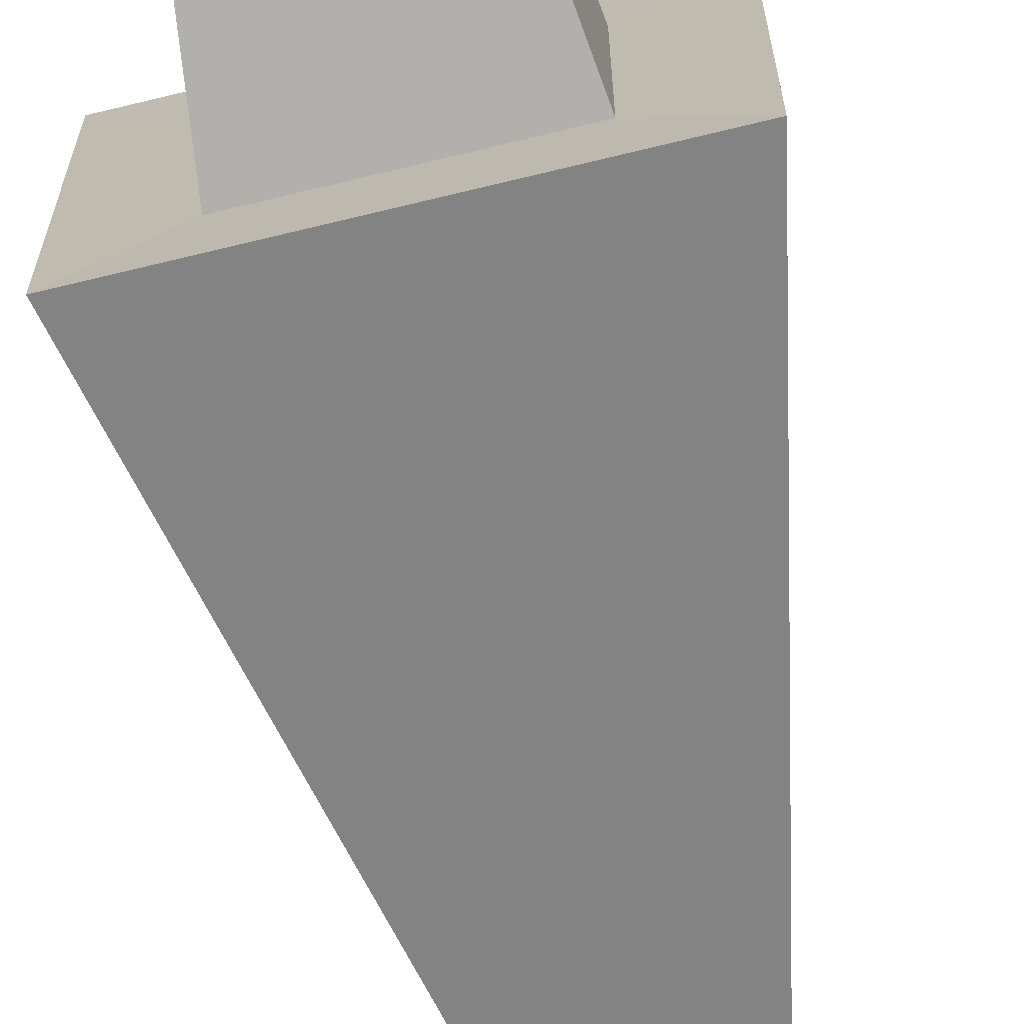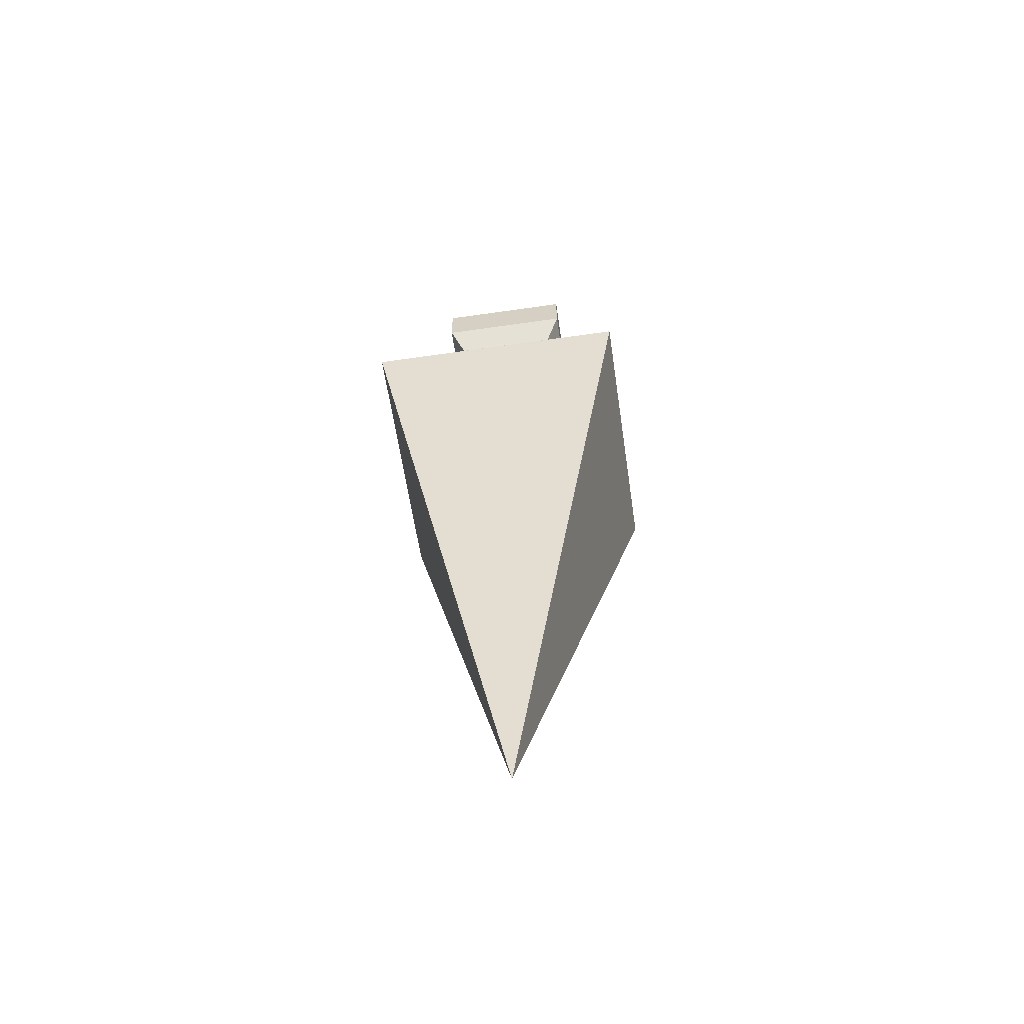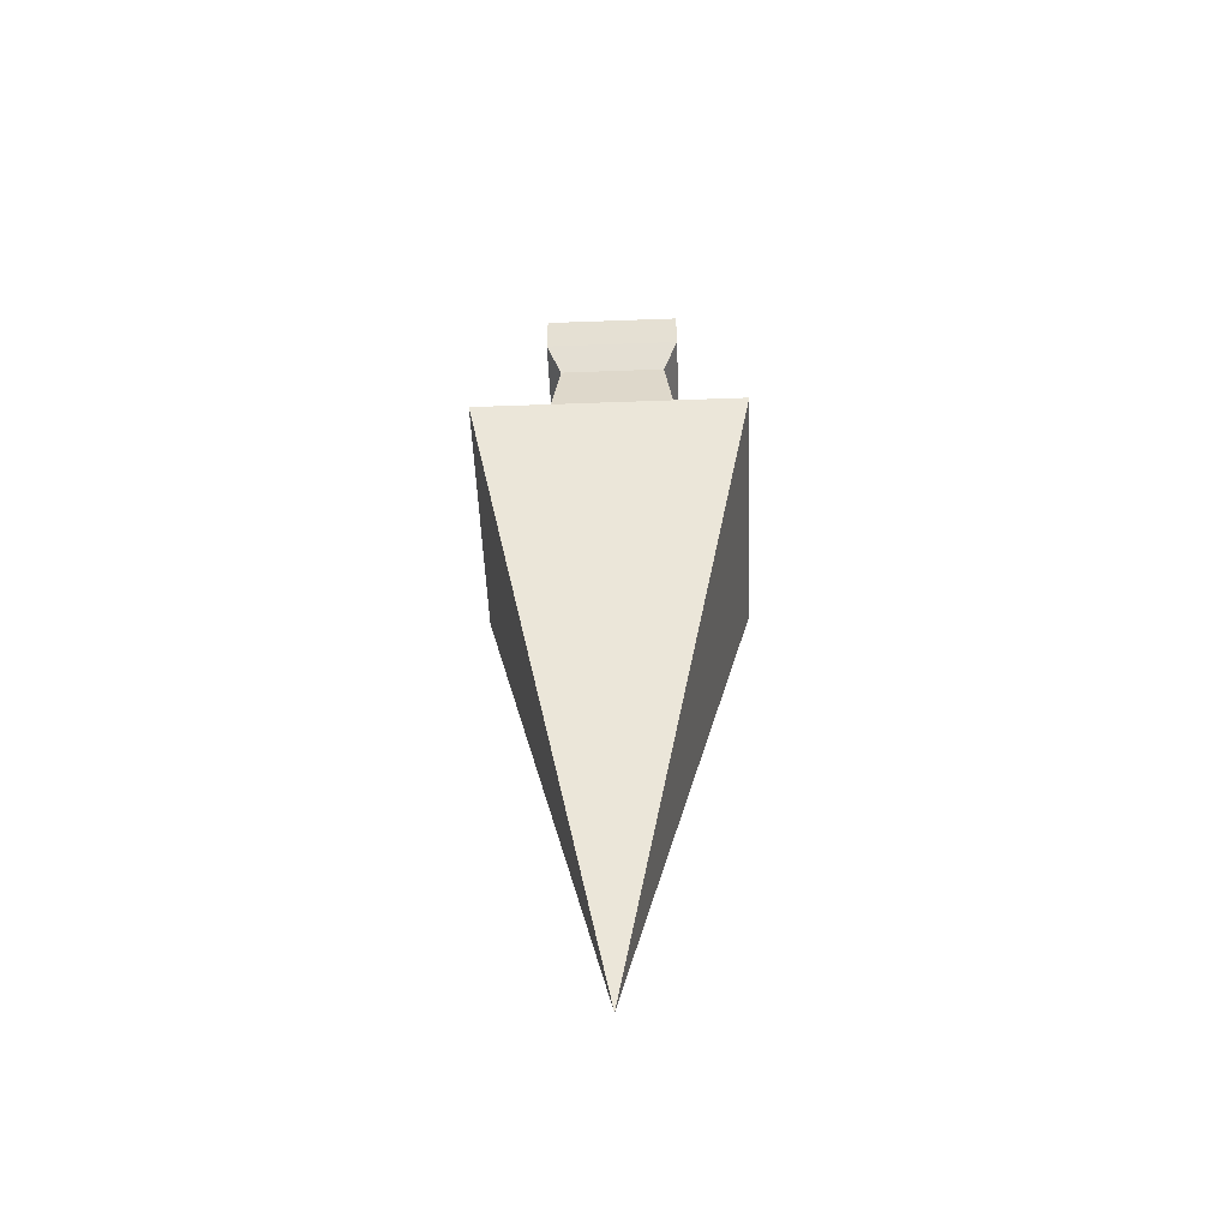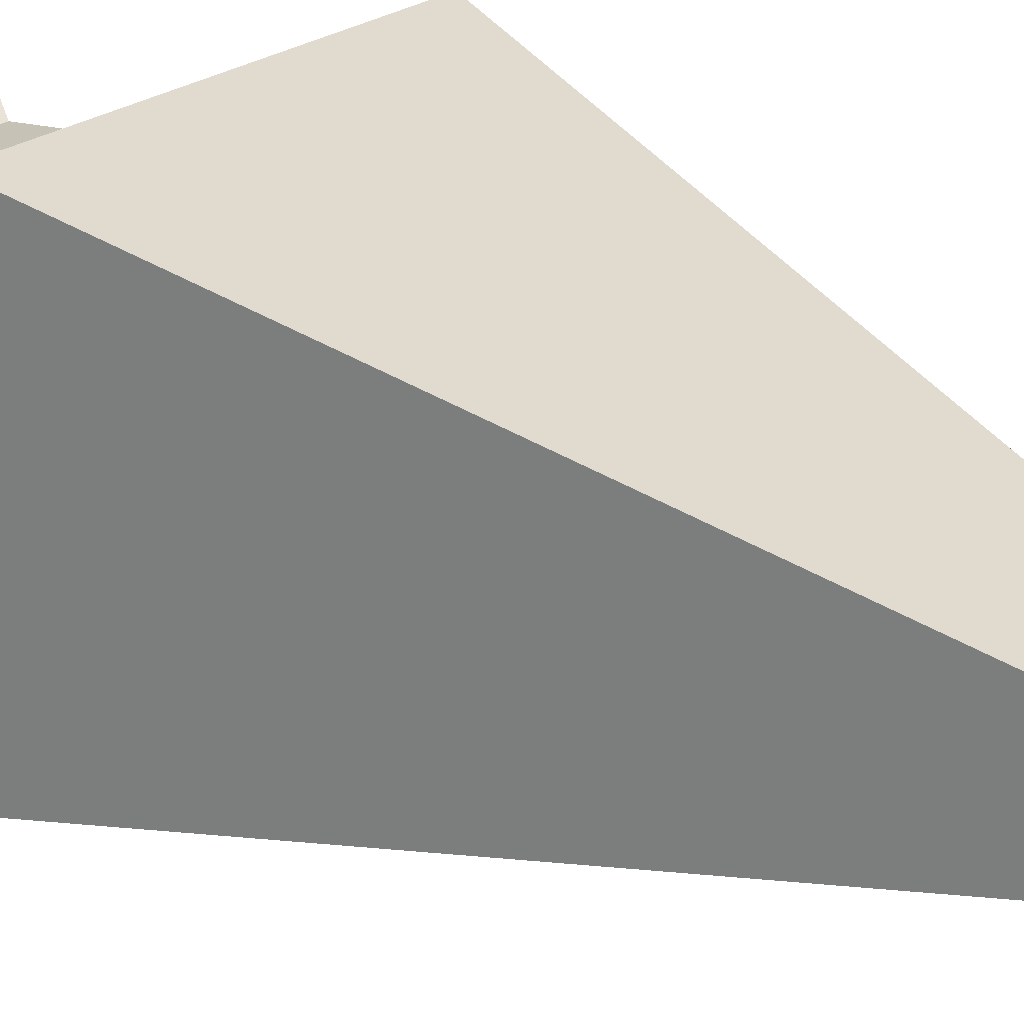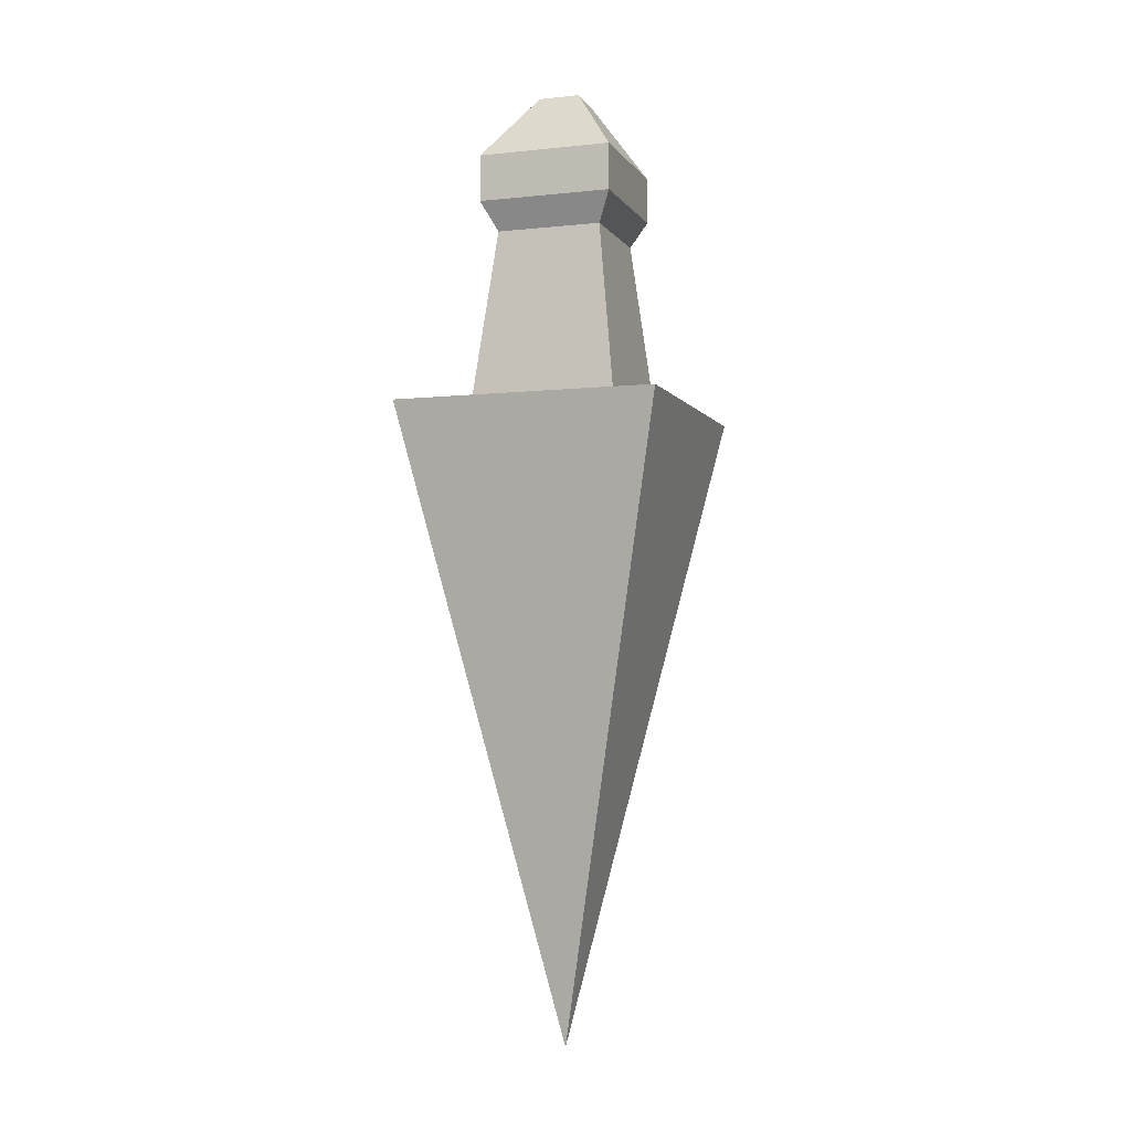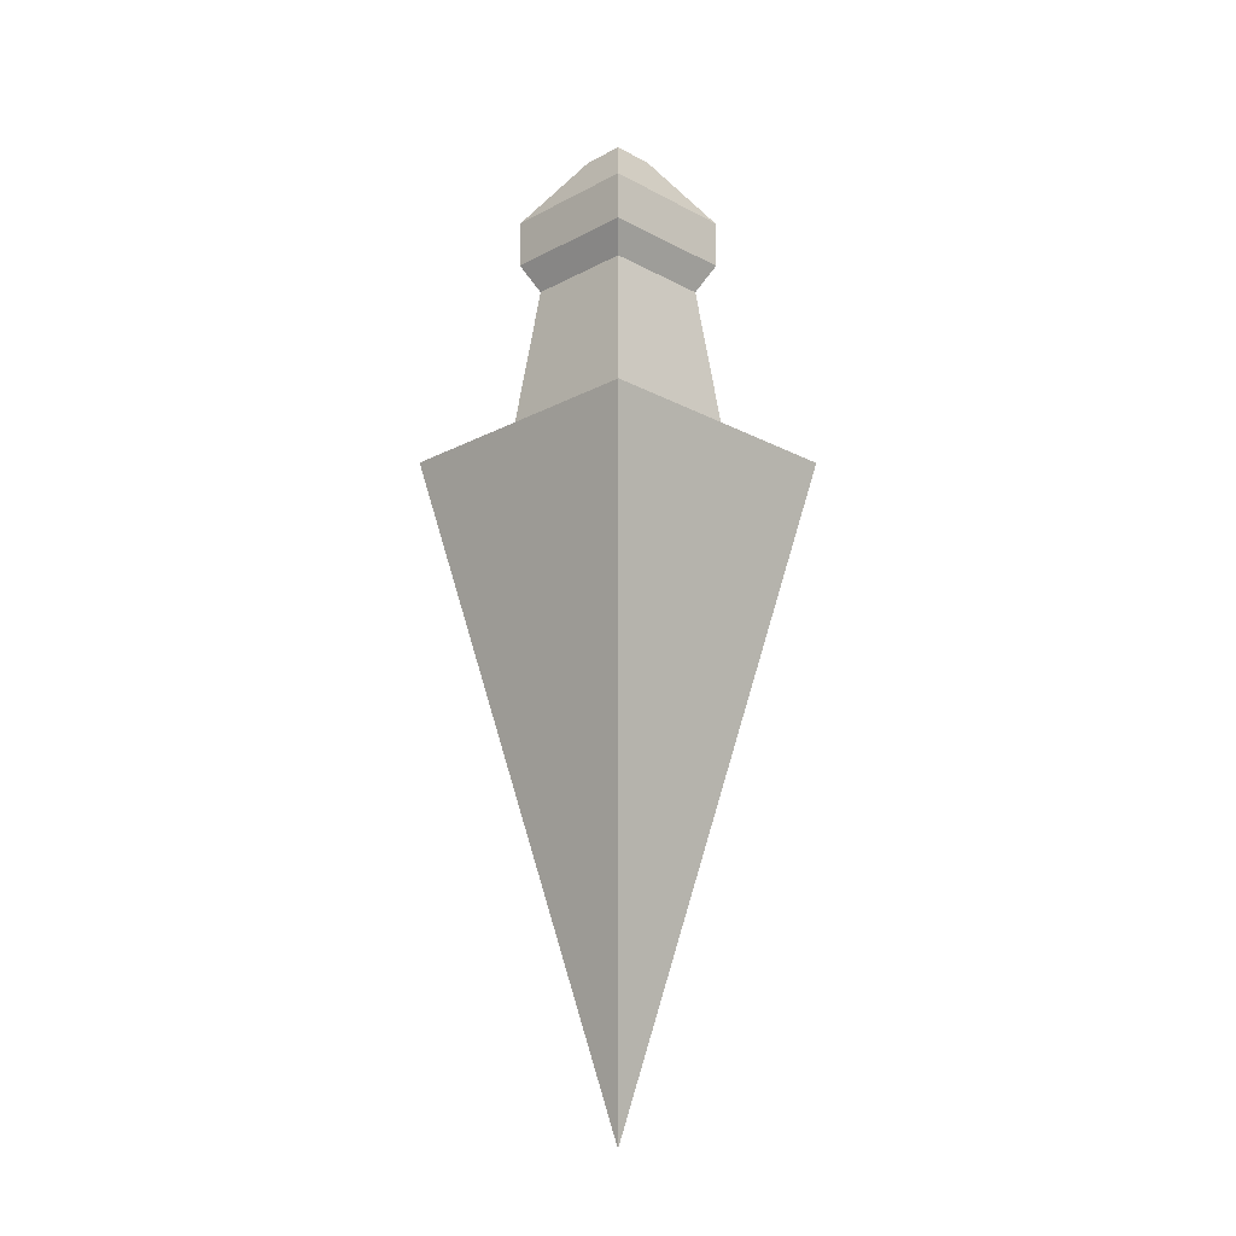
<metadata>
{"format":"obj","ext":"obj","renderer":"f3d","projection":"perspective","resolution":1024,"background":"white","views":[{"elev":-72.5,"azim":13.6,"up":"+Y"},{"elev":-60.5,"azim":8.4,"up":"+Z"},{"elev":-51.0,"azim":2.3,"up":"+Z"},{"elev":24.9,"azim":133.2,"up":"+Y"},{"elev":-5.0,"azim":18.6,"up":"+Z"},{"elev":-18.7,"azim":134.9,"up":"+Z"}]}
</metadata>
<code>
g Arrow.001
v -4.644e-07 1.517e-07 -1.157
v 0.2016 -0.2016 -0.1961
v 0.2016 0.2016 -0.1961
v -4.644e-07 1.517e-07 -1.157
v 0.2016 0.2016 -0.1961
v -0.2016 0.2016 -0.1961
v -4.644e-07 1.517e-07 -1.157
v -0.2016 -0.2016 -0.1961
v 0.2016 -0.2016 -0.1961
v -4.644e-07 1.517e-07 -1.157
v -0.2016 0.2016 -0.1961
v -0.2016 -0.2016 -0.1961
v 0.2016 -0.2016 -0.1961
v 0.1129 -0.1129 -0.1973
v 0.1129 0.1129 -0.1973
v 0.2016 0.2016 -0.1961
v 0.1129 -0.1129 -0.1973
v 0.08086 -0.08086 0.07669
v 0.08086 0.08086 0.07669
v 0.1129 0.1129 -0.1973
v 0.2016 0.2016 -0.1961
v 0.1129 0.1129 -0.1973
v -0.1129 0.1129 -0.1973
v -0.2016 0.2016 -0.1961
v -0.2016 -0.2016 -0.1961
v -0.1129 -0.1129 -0.1973
v 0.1129 -0.1129 -0.1973
v 0.2016 -0.2016 -0.1961
v -0.2016 0.2016 -0.1961
v -0.1129 0.1129 -0.1973
v -0.1129 -0.1129 -0.1973
v -0.2016 -0.2016 -0.1961
v -0.08086 0.08086 0.07669
v -0.1029 0.1029 0.1204
v -0.1029 -0.1029 0.1204
v -0.08086 -0.08086 0.07669
v 0.1129 0.1129 -0.1973
v 0.08086 0.08086 0.07669
v -0.08086 0.08086 0.07669
v -0.1129 0.1129 -0.1973
v -0.1129 -0.1129 -0.1973
v -0.08086 -0.08086 0.07669
v 0.08086 -0.08086 0.07669
v 0.1129 -0.1129 -0.1973
v -0.1129 0.1129 -0.1973
v -0.08086 0.08086 0.07669
v -0.08086 -0.08086 0.07669
v -0.1129 -0.1129 -0.1973
v 0.08086 0.08086 0.07669
v 0.1029 0.1029 0.1204
v -0.1029 0.1029 0.1204
v -0.08086 0.08086 0.07669
v 0.08086 -0.08086 0.07669
v 0.1029 -0.1029 0.1204
v 0.1029 0.1029 0.1204
v 0.08086 0.08086 0.07669
v -0.08086 -0.08086 0.07669
v -0.1029 -0.1029 0.1204
v 0.1029 -0.1029 0.1204
v 0.08086 -0.08086 0.07669
v 0.1029 -0.1029 0.1204
v 0.1029 -0.1029 0.1914
v 0.1029 0.1029 0.1914
v 0.1029 0.1029 0.1204
v -0.1029 -0.1029 0.1204
v -0.1029 -0.1029 0.1914
v 0.1029 -0.1029 0.1914
v 0.1029 -0.1029 0.1204
v 0.1029 0.1029 0.1204
v 0.1029 0.1029 0.1914
v -0.1029 0.1029 0.1914
v -0.1029 0.1029 0.1204
v -0.1029 0.1029 0.1204
v -0.1029 0.1029 0.1914
v -0.1029 -0.1029 0.1914
v -0.1029 -0.1029 0.1204
v -0.1029 -0.1029 0.1914
v -0.0318 -0.0318 0.2942
v 0.0318 -0.0318 0.2942
v 0.1029 -0.1029 0.1914
v 0.1029 0.1029 0.1914
v 0.0318 0.0318 0.2942
v -0.0318 0.0318 0.2942
v -0.1029 0.1029 0.1914
v -0.1029 0.1029 0.1914
v -0.0318 0.0318 0.2942
v -0.0318 -0.0318 0.2942
v -0.1029 -0.1029 0.1914
v 0.1029 -0.1029 0.1914
v 0.0318 -0.0318 0.2942
v 0.0318 0.0318 0.2942
v 0.1029 0.1029 0.1914
v -0.0318 -0.0318 0.2942
v -0.0318 0.0318 0.2942
v 0.0318 0.0318 0.2942
v 0.0318 -0.0318 0.2942
g Arrow.001_0
f 3 2 1
f 6 5 4
f 9 8 7
f 12 11 10
f 15 14 13
f 16 15 13
f 19 18 17
f 20 19 17
f 23 22 21
f 24 23 21
f 27 26 25
f 28 27 25
f 31 30 29
f 32 31 29
f 35 34 33
f 36 35 33
f 39 38 37
f 40 39 37
f 43 42 41
f 44 43 41
f 47 46 45
f 48 47 45
f 51 50 49
f 52 51 49
f 55 54 53
f 56 55 53
f 59 58 57
f 60 59 57
f 63 62 61
f 64 63 61
f 67 66 65
f 68 67 65
f 71 70 69
f 72 71 69
f 75 74 73
f 76 75 73
f 79 78 77
f 80 79 77
f 83 82 81
f 84 83 81
f 87 86 85
f 88 87 85
f 91 90 89
f 92 91 89
f 95 94 93
f 96 95 93

</code>
